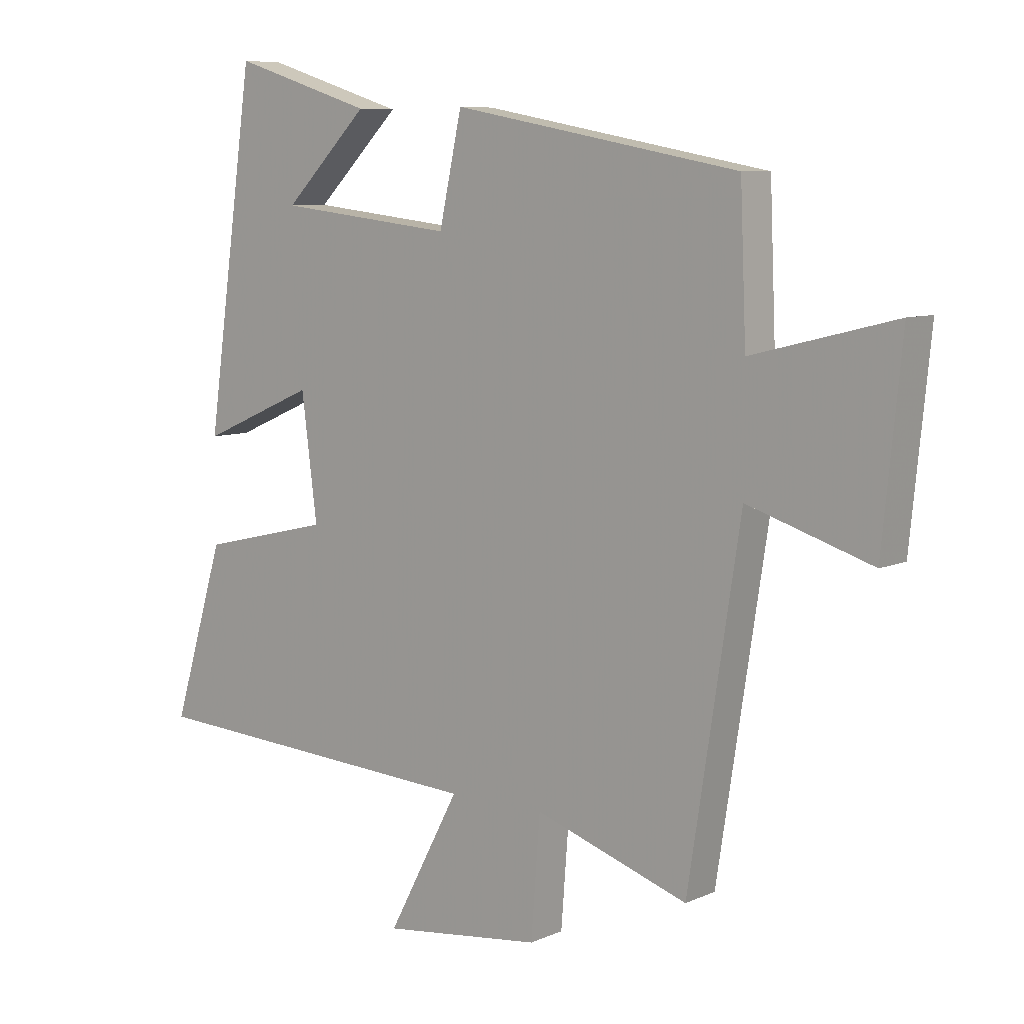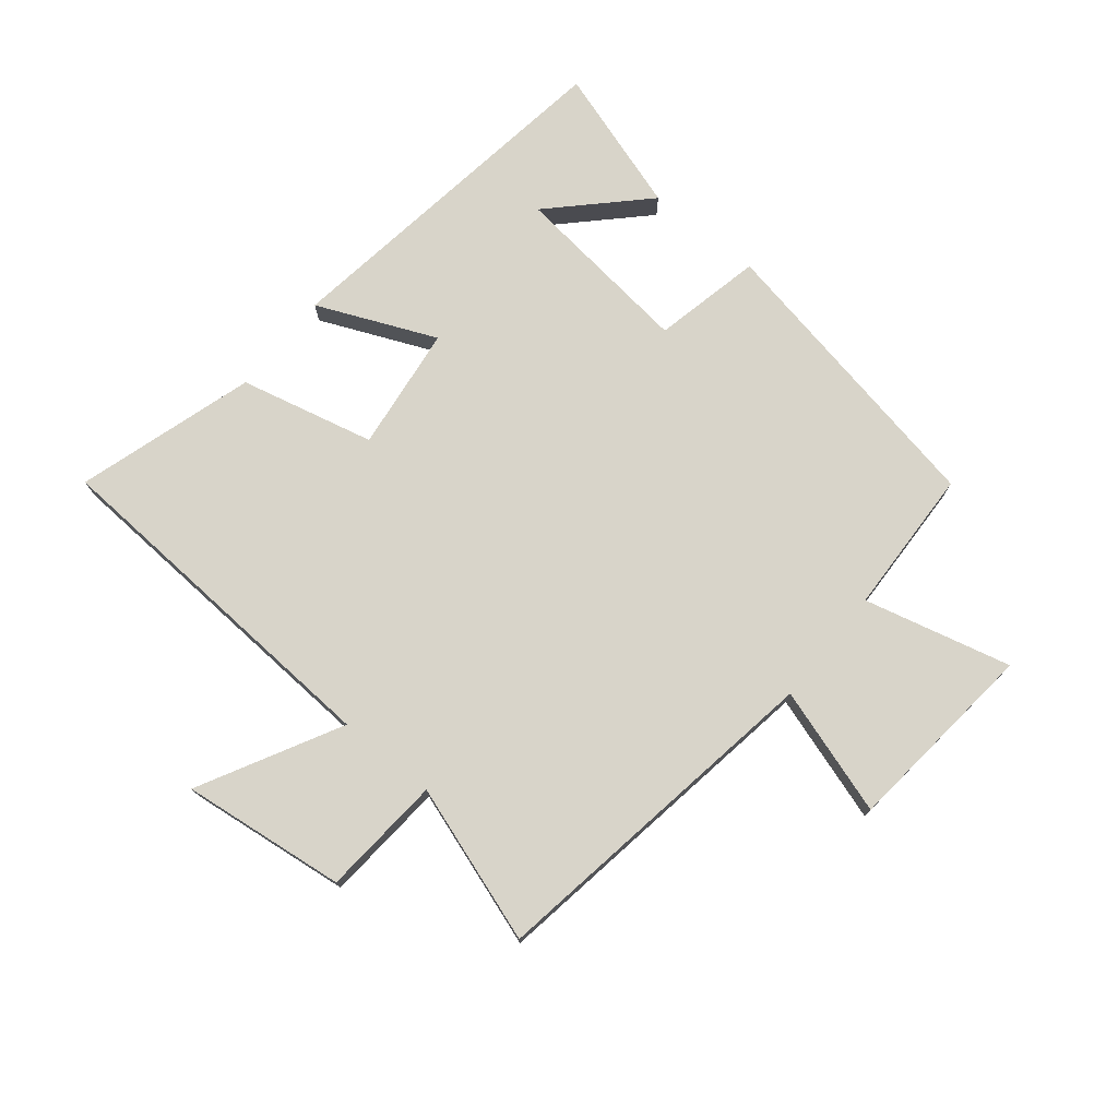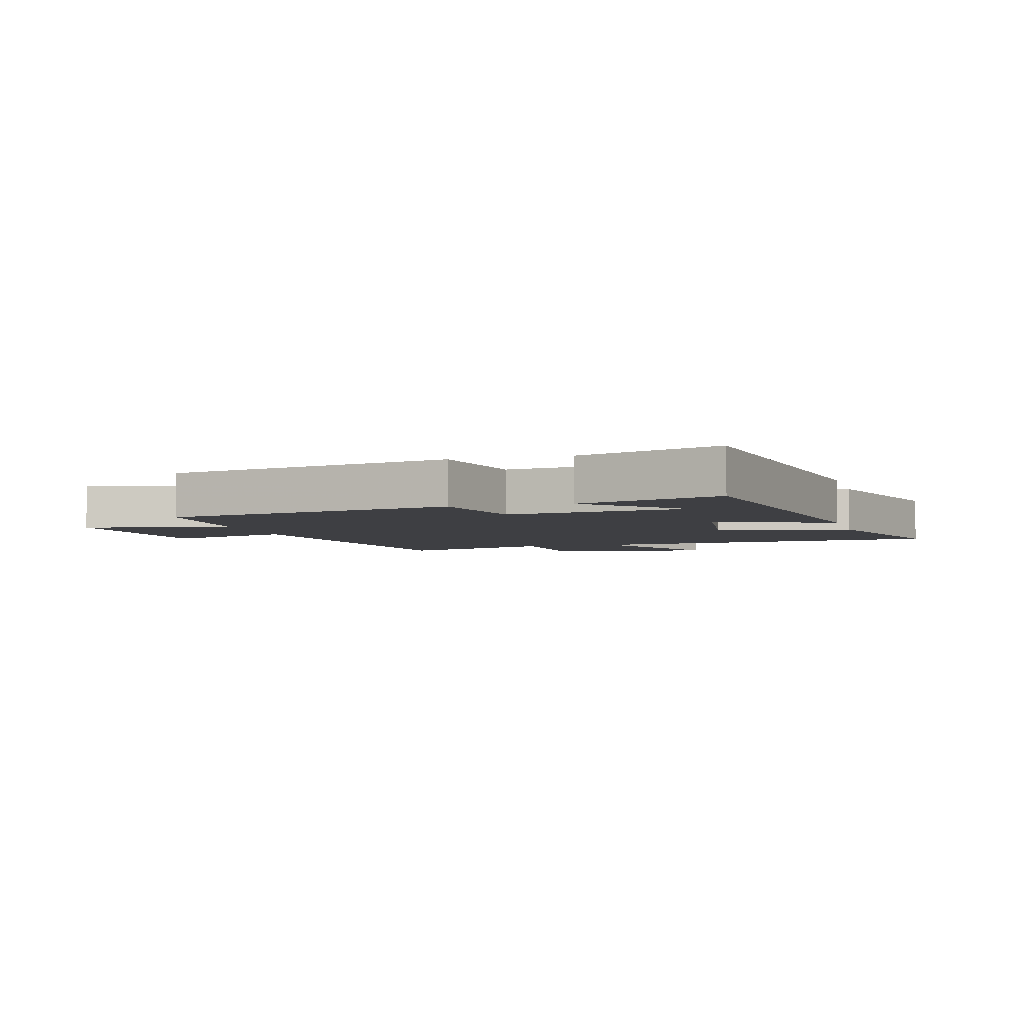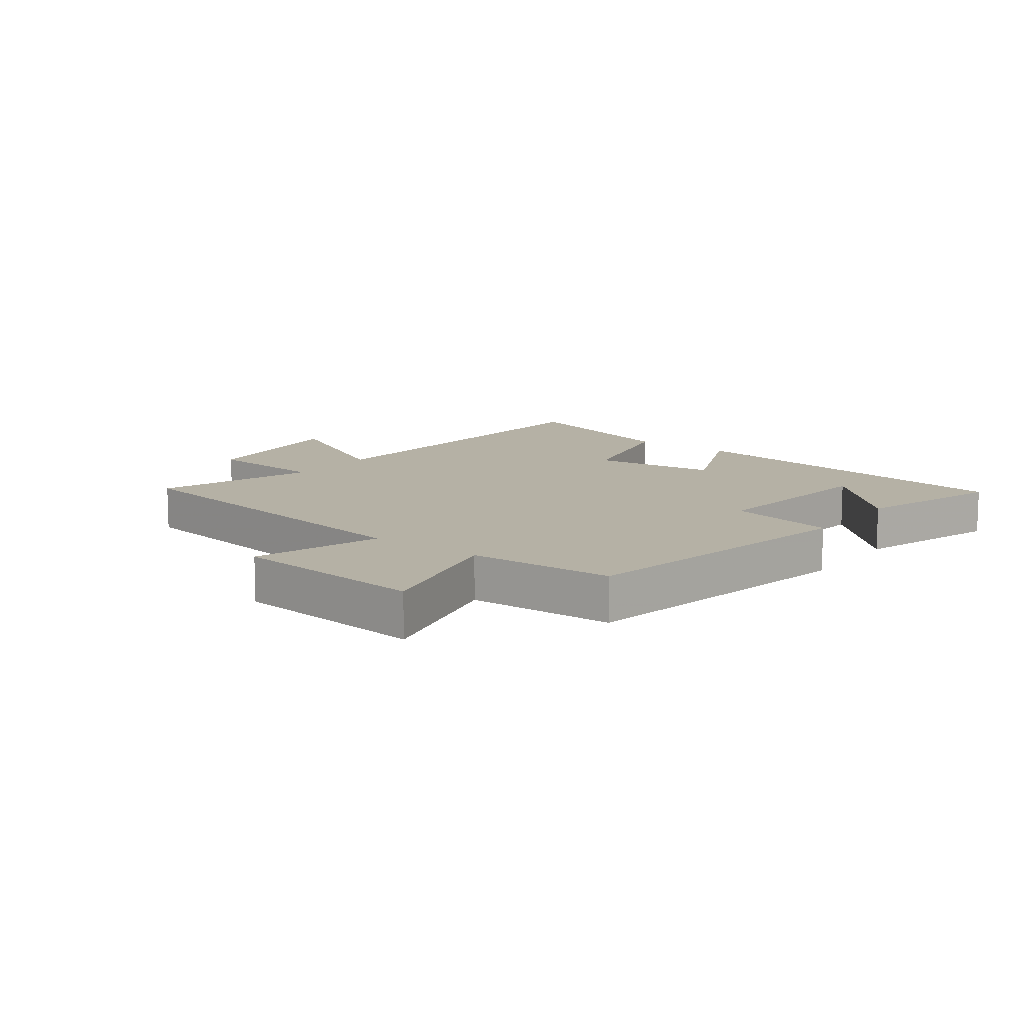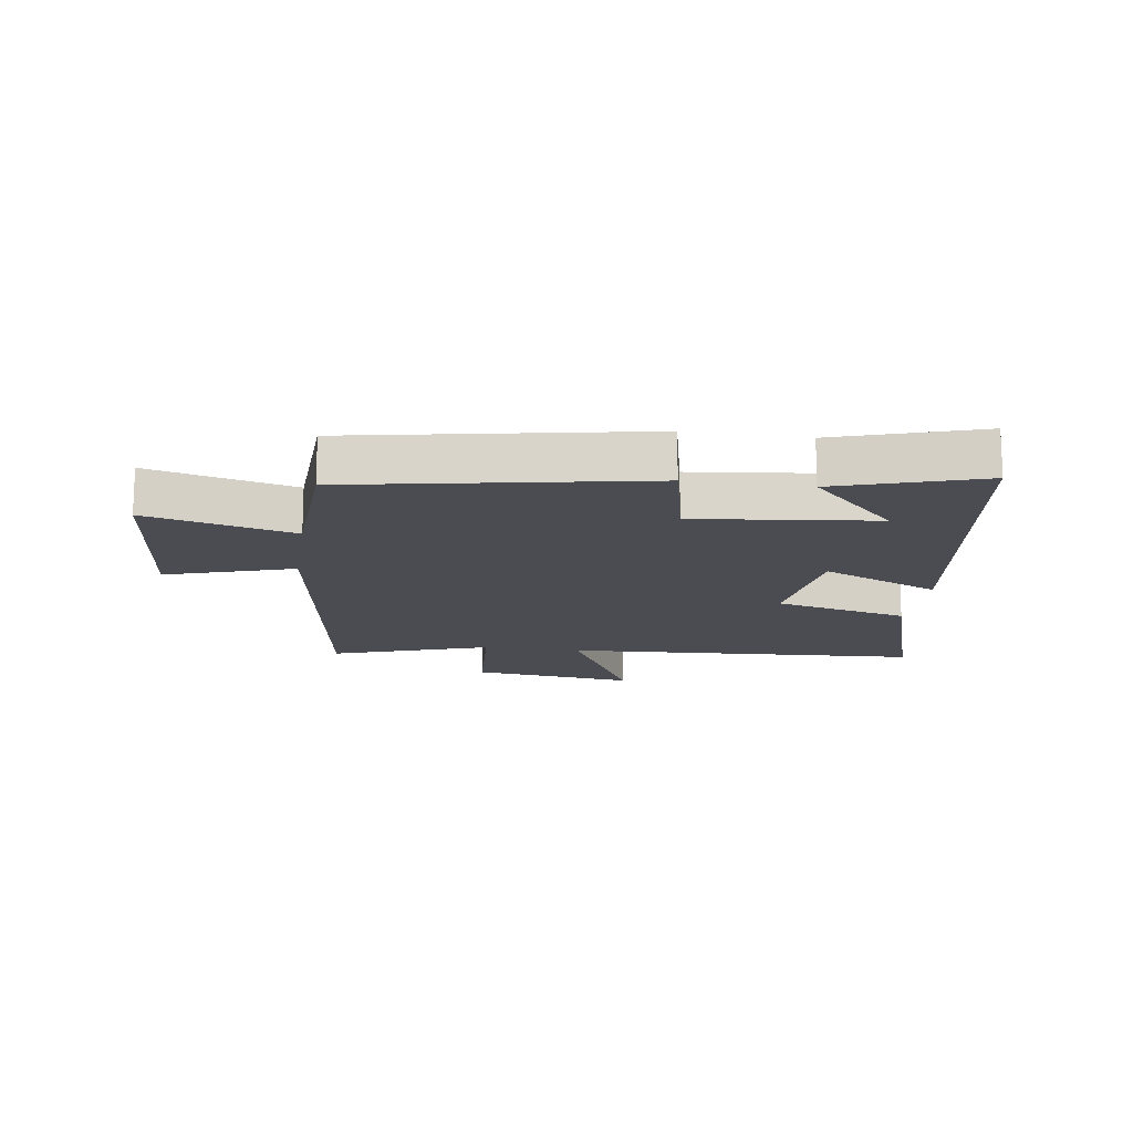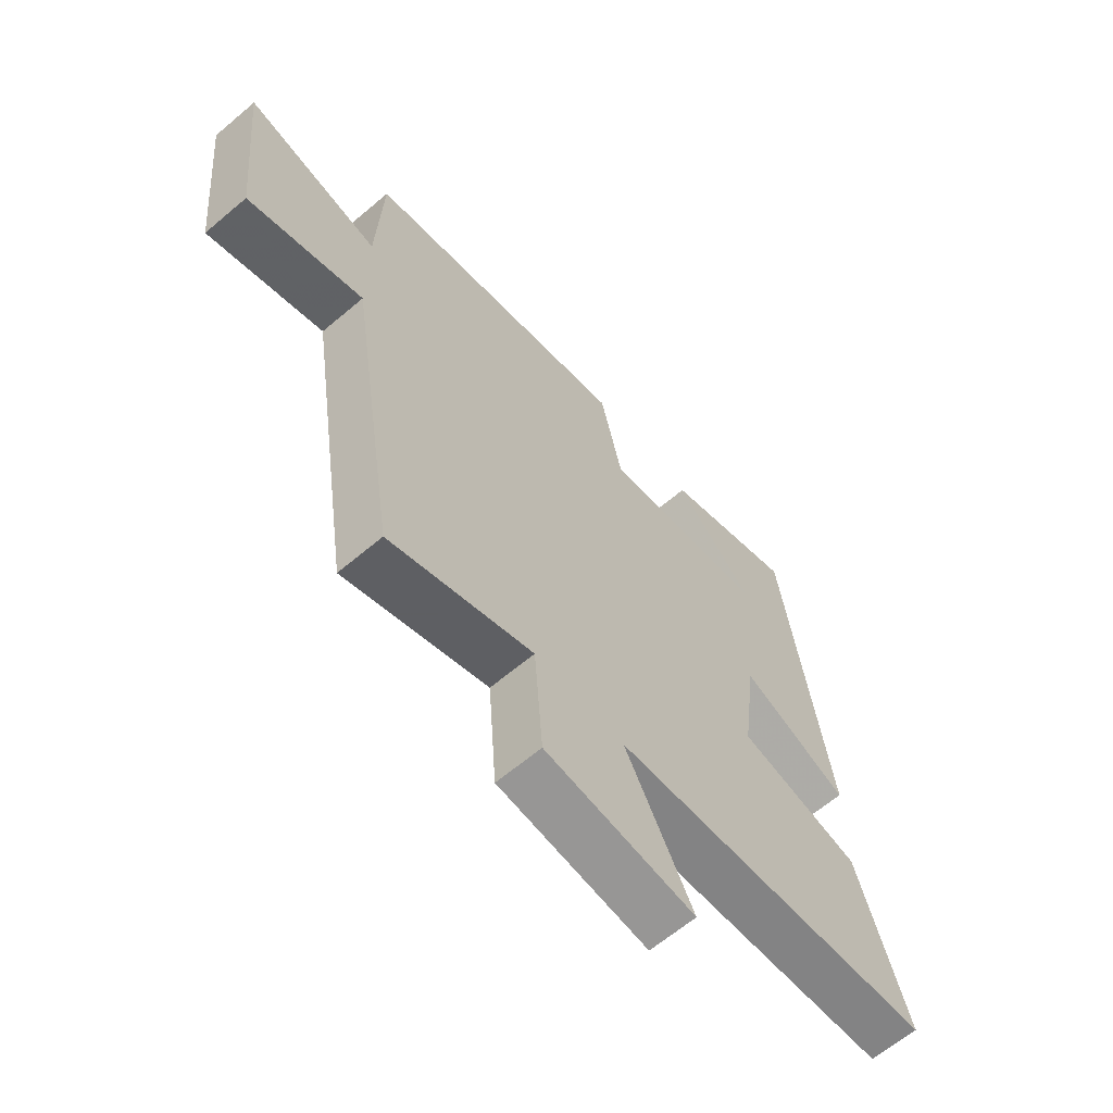
<metadata>
{"format":"obj","ext":"obj","renderer":"f3d","projection":"perspective","resolution":1024,"background":"white","views":[{"elev":7.9,"azim":-140.6,"up":"+Z"},{"elev":75.4,"azim":-140.8,"up":"+Y"},{"elev":-4.3,"azim":15.9,"up":"+Y"},{"elev":11.8,"azim":-53.1,"up":"+Y"},{"elev":-15.4,"azim":-8.4,"up":"+Y"},{"elev":-63.5,"azim":-49.4,"up":"+Z"}]}
</metadata>
<code>
v -0.49 0.07 0.41
v -0.01 0.07 0.5
v 0.028 0.07 0.324
v 0.324 0.07 0.358
v 0.182 0.07 0.5
v 0.418 0.07 0.575
v 0.5 0.07 -0.004
v 0.307 0.07 0.08
v 0.281 0.07 -0.124
v 0.5 0.07 -0.176
v 0.588 0.07 -0.466
v 0.006 0.07 -0.5
v 0.127 0.07 -0.729
v -0.141 0.07 -0.697
v -0.156 0.07 -0.5
v -0.413 0.07 -0.586
v -0.5 0.07 -0.024
v -0.708 0.07 -0.09
v -0.74 0.07 0.23
v -0.5 0.07 0.17
v -0.49 0 0.41
v -0.01 0 0.5
v 0.028 0 0.324
v 0.324 0 0.358
v 0.182 0 0.5
v 0.418 0 0.575
v 0.5 0 -0.004
v 0.307 0 0.08
v 0.281 0 -0.124
v 0.5 0 -0.176
v 0.588 0 -0.466
v 0.006 0 -0.5
v 0.127 0 -0.729
v -0.141 0 -0.697
v -0.156 0 -0.5
v -0.413 0 -0.586
v -0.5 0 -0.024
v -0.708 0 -0.09
v -0.74 0 0.23
v -0.5 0 0.17
f 17 18 19 20
f 1 2 3
f 20 1 3
f 17 20 3
f 16 17 3
f 15 16 3
f 12 13 14 15
f 11 12 15
f 10 11 15
f 9 10 15
f 15 3 4
f 9 15 4
f 8 9 4
f 7 8 4
f 6 7 4
f 4 5 6
f 40 39 38 37
f 23 22 21
f 23 21 40
f 23 40 37
f 23 37 36
f 23 36 35
f 35 34 33 32
f 35 32 31
f 35 31 30
f 35 30 29
f 24 23 35
f 24 35 29
f 24 29 28
f 24 28 27
f 24 27 26
f 26 25 24
f 1 21 22 2
f 2 22 23 3
f 3 23 24 4
f 4 24 25 5
f 5 25 26 6
f 6 26 27 7
f 7 27 28 8
f 8 28 29 9
f 9 29 30 10
f 10 30 31 11
f 11 31 32 12
f 12 32 33 13
f 13 33 34 14
f 14 34 35 15
f 15 35 36 16
f 16 36 37 17
f 17 37 38 18
f 18 38 39 19
f 19 39 40 20
f 20 40 21 1

</code>
